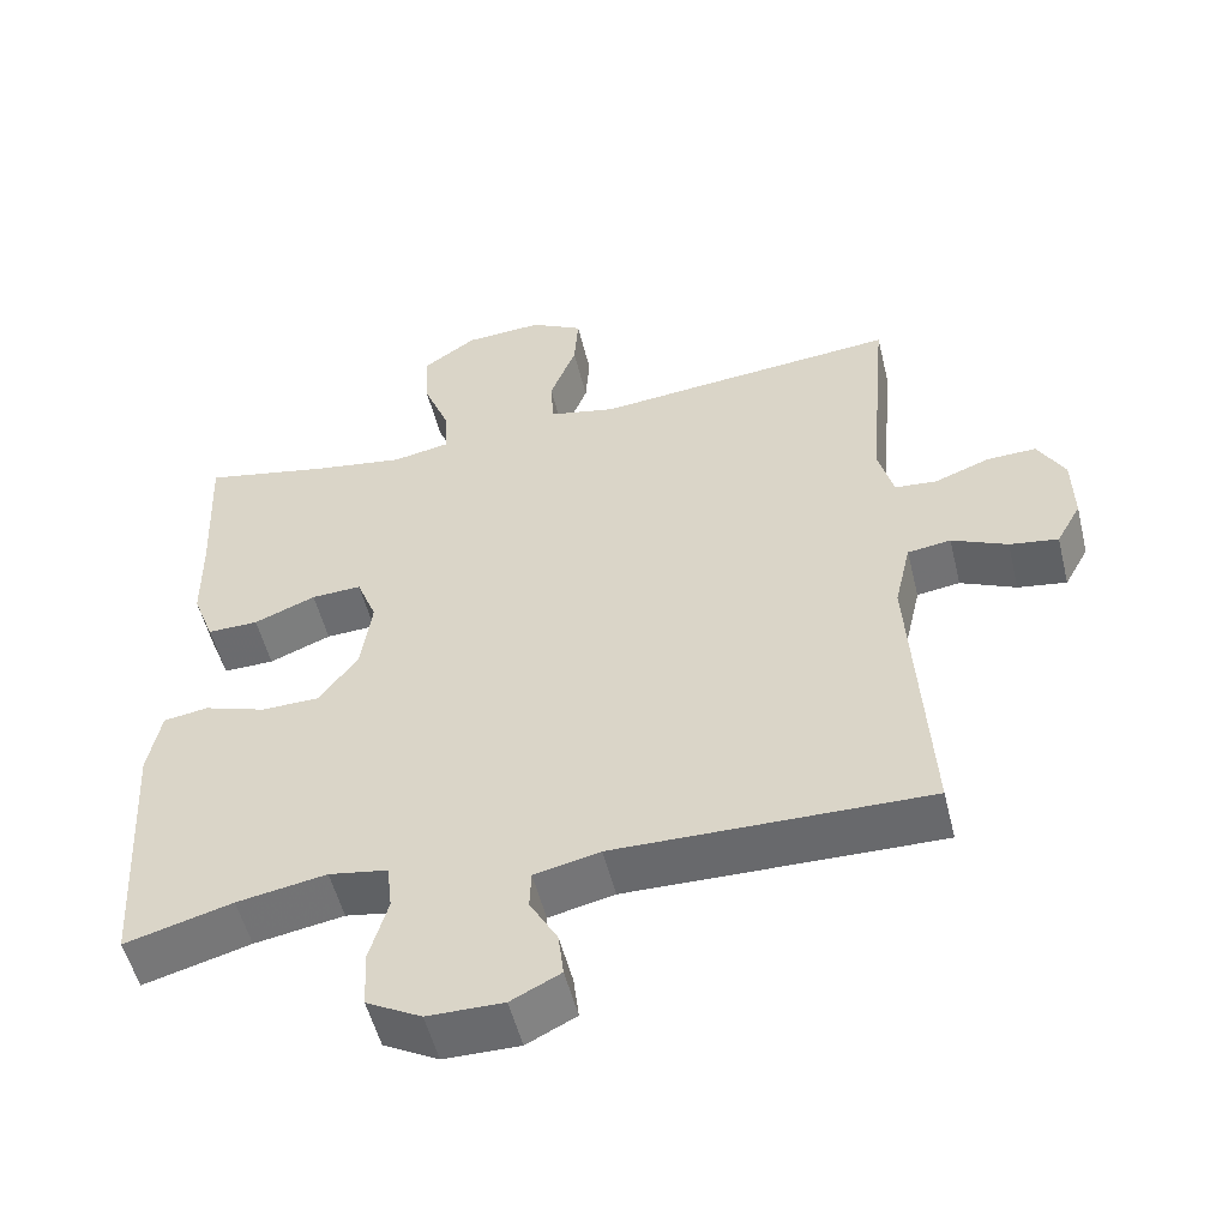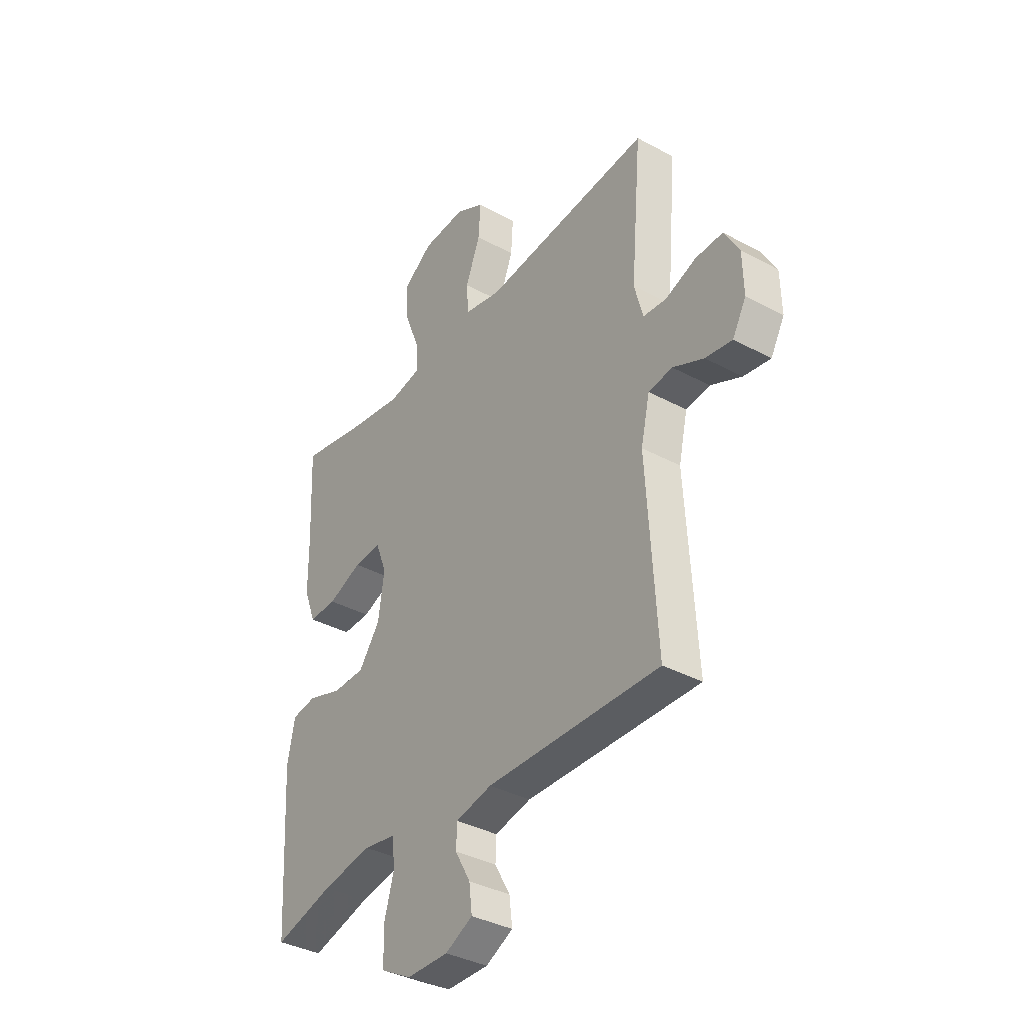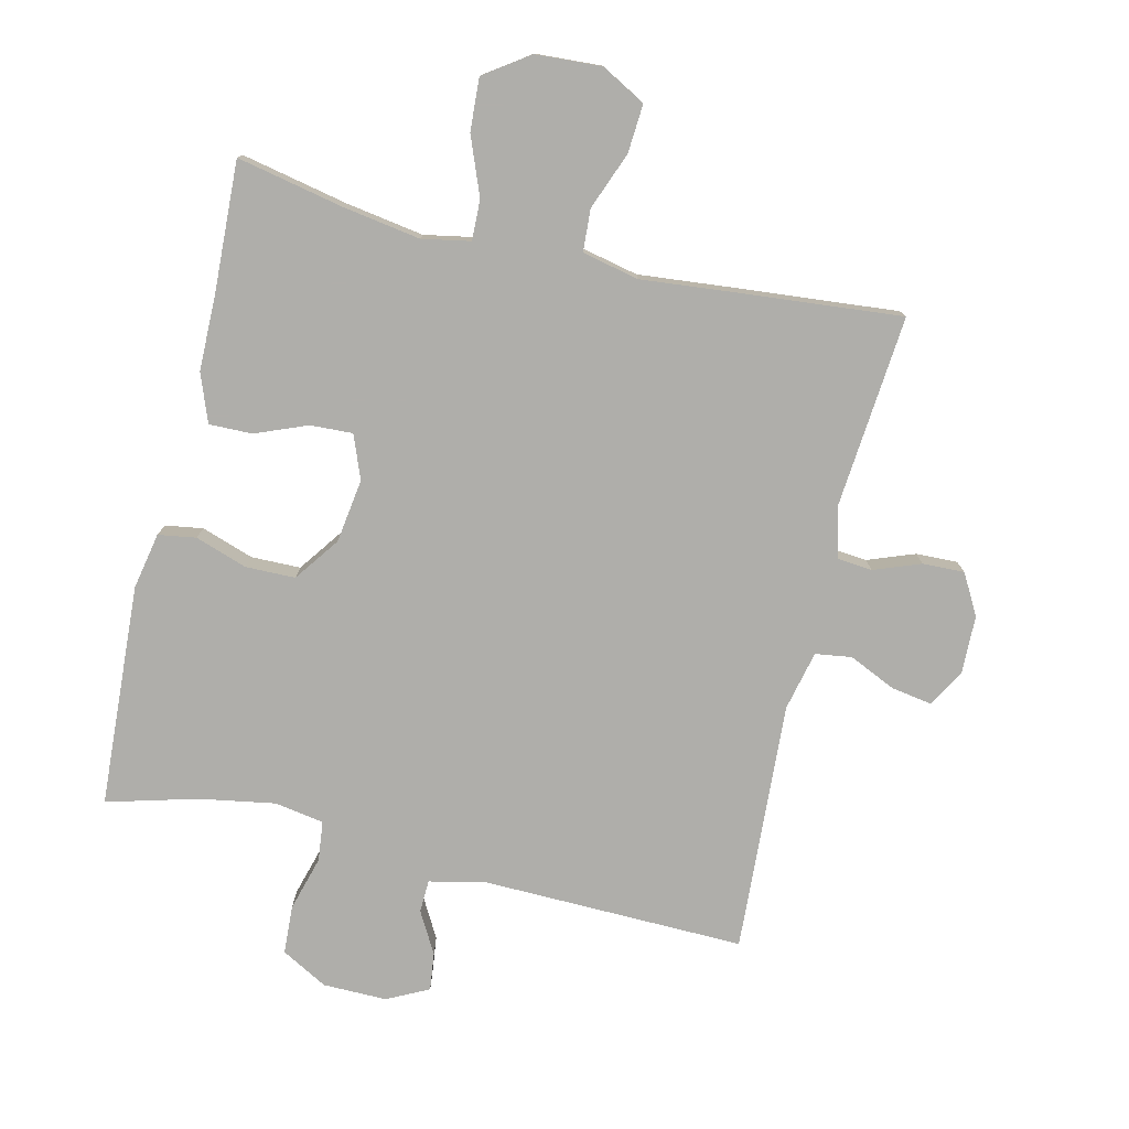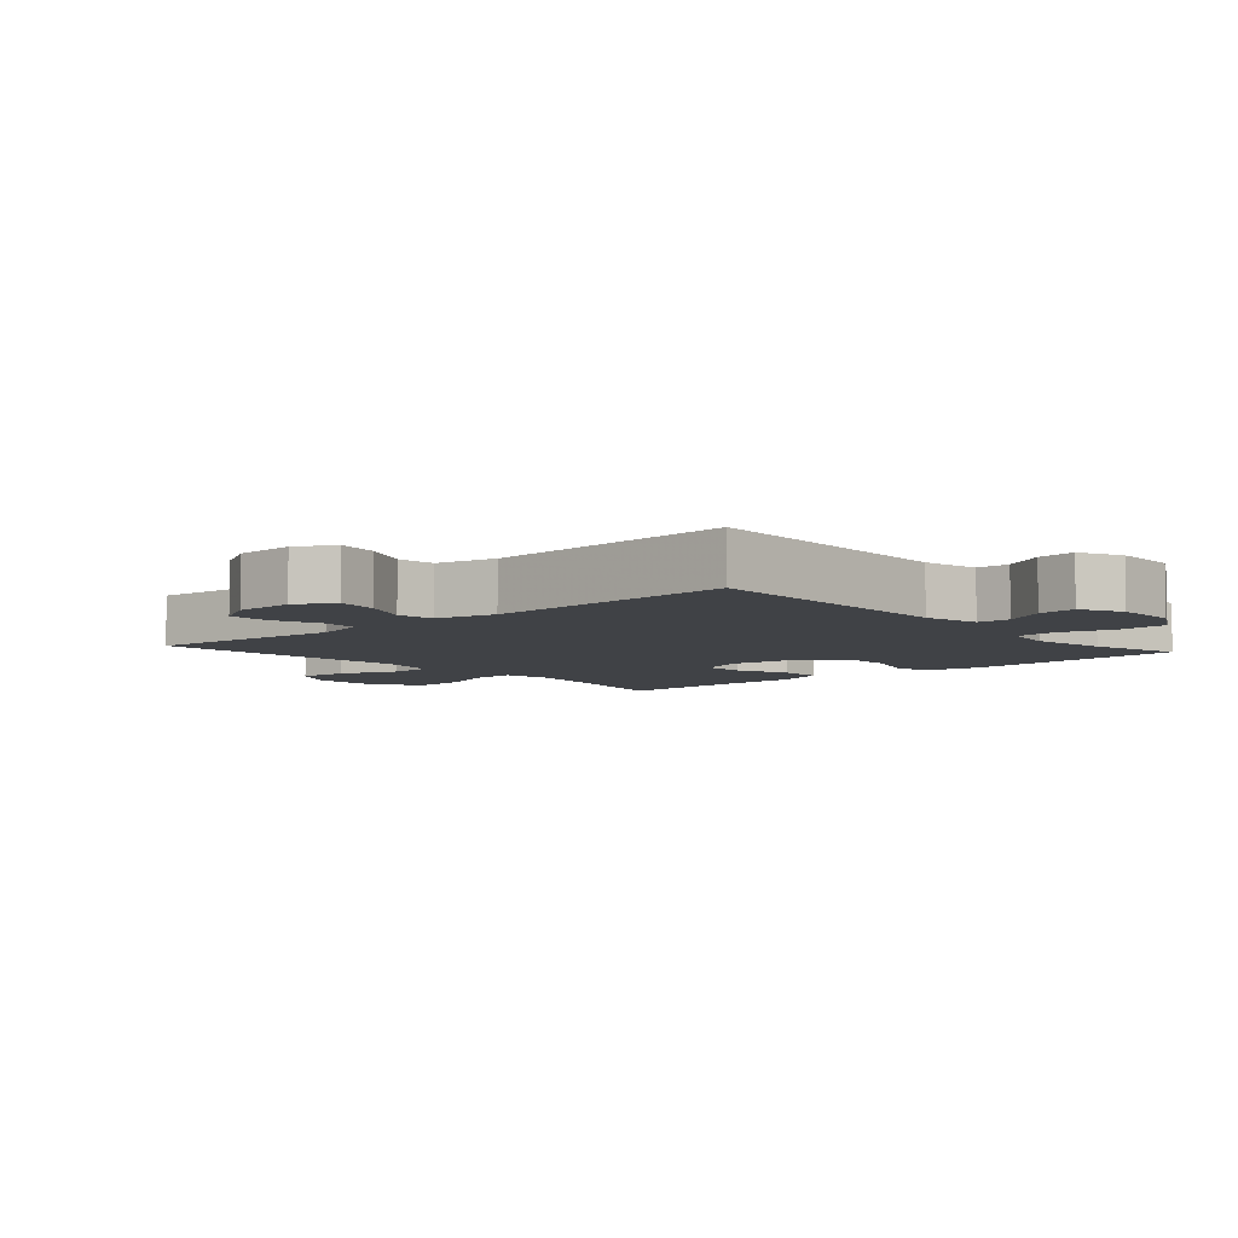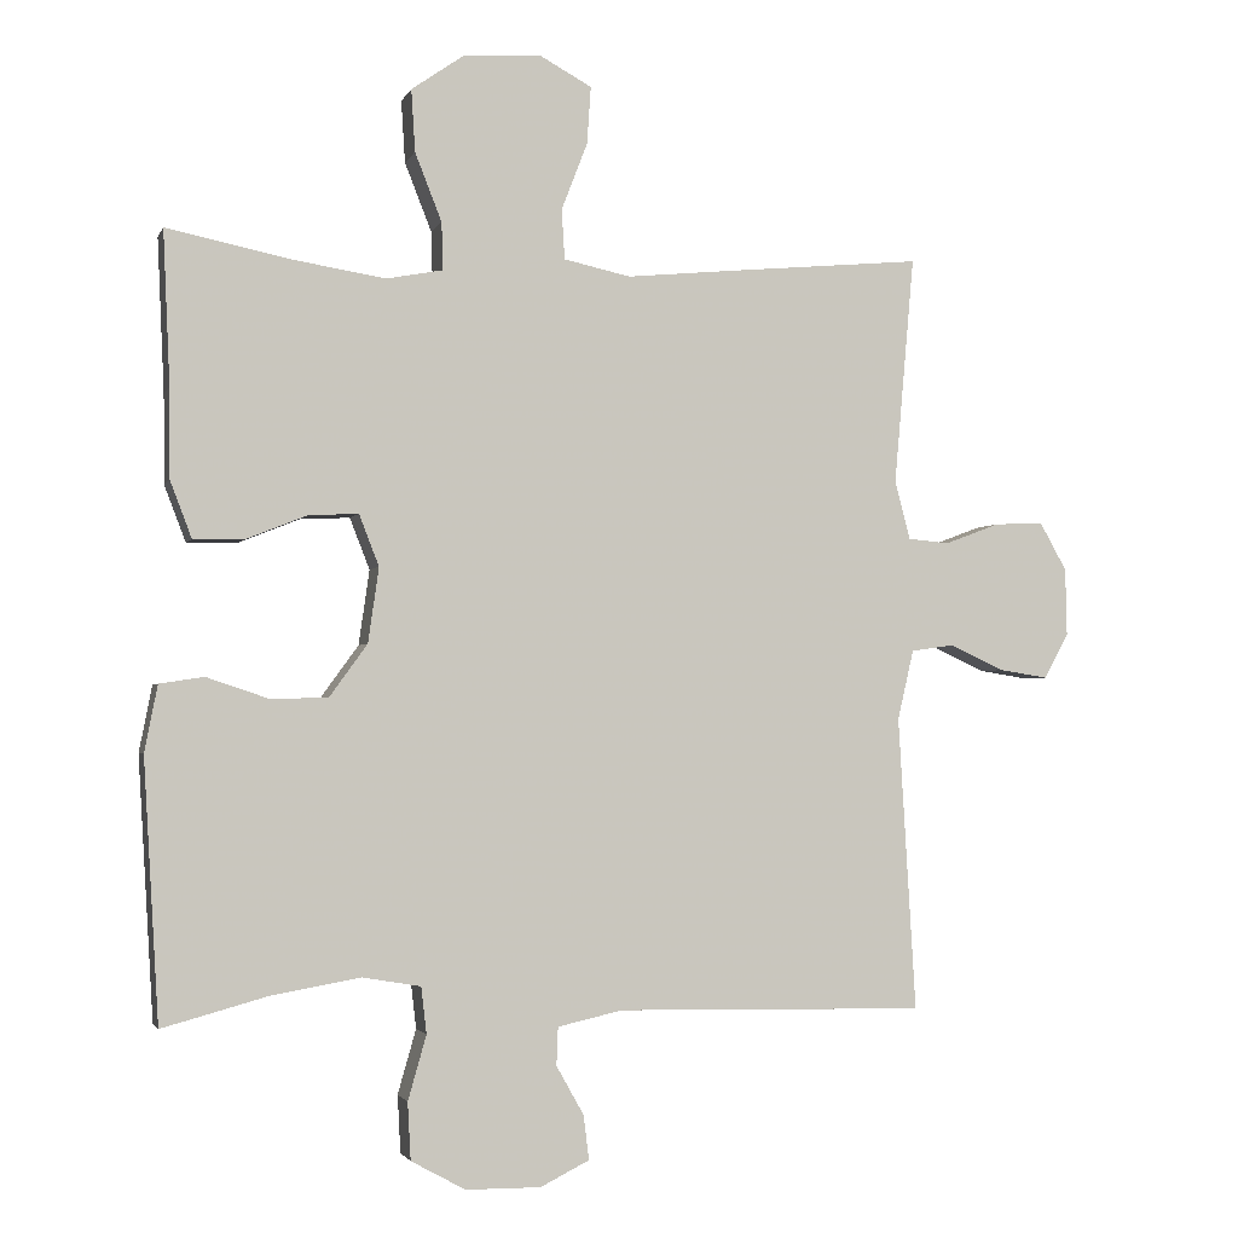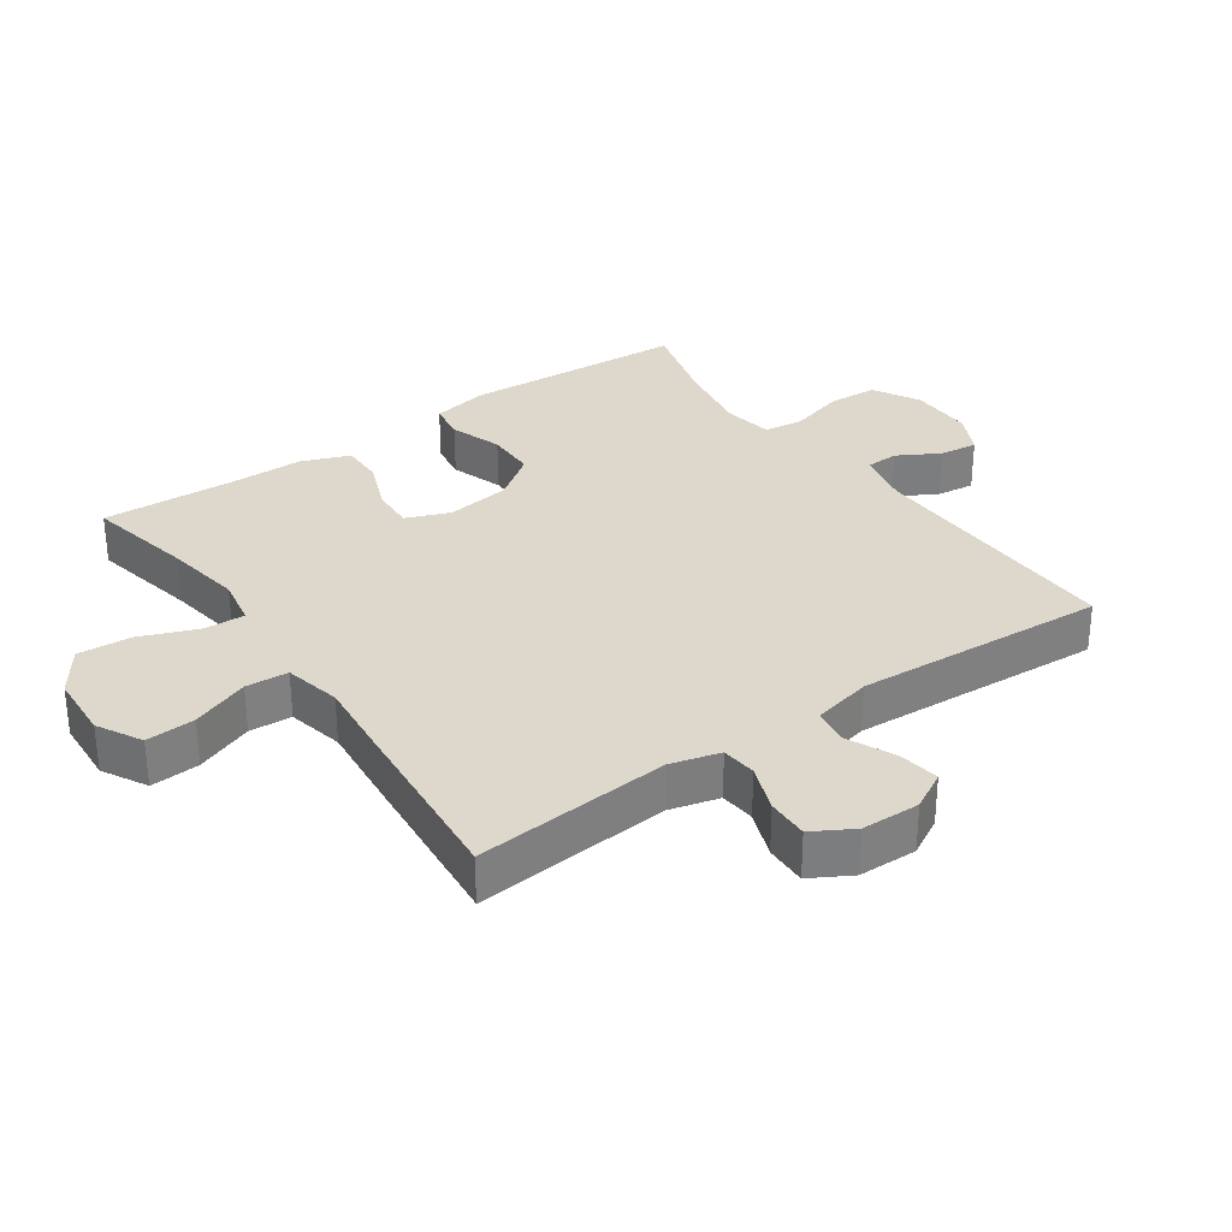
<metadata>
{"format":"obj","ext":"obj","renderer":"f3d","projection":"perspective","resolution":1024,"background":"white","views":[{"elev":-53.2,"azim":13.8,"up":"+Z"},{"elev":-36.8,"azim":55.0,"up":"+Z"},{"elev":-77.6,"azim":-13.3,"up":"+Y"},{"elev":-6.3,"azim":131.4,"up":"+Y"},{"elev":-2.2,"azim":-15.0,"up":"+Z"},{"elev":31.4,"azim":55.0,"up":"+Y"}]}
</metadata>
<code>
v -0.5 0.07 0.5
v -0.336 0.07 0.466
v -0.217 0.07 0.447
v -0.143 0.07 0.461
v -0.145 0.07 0.523
v -0.18 0.07 0.612
v -0.185 0.07 0.693
v -0.116 0.07 0.741
v -0.015 0.07 0.747
v 0.053 0.07 0.71
v 0.048 0.07 0.635
v 0.014 0.07 0.547
v 0.018 0.07 0.482
v 0.105 0.07 0.463
v 0.239 0.07 0.476
v 0.5 0.07 0.5
v 0.474 0.07 0.202
v 0.494 0.07 0.126
v 0.548 0.07 0.121
v 0.62 0.07 0.148
v 0.684 0.07 0.15
v 0.719 0.07 0.088
v 0.721 0.07 -0.001
v 0.689 0.07 -0.059
v 0.626 0.07 -0.049
v 0.554 0.07 -0.016
v 0.498 0.07 -0.024
v 0.477 0.07 -0.115
v 0.5 0.07 -0.5
v 0.095 0.07 -0.492
v 0.01 0.07 -0.511
v 0.008 0.07 -0.561
v 0.044 0.07 -0.625
v 0.051 0.07 -0.683
v -0.013 0.07 -0.715
v -0.111 0.07 -0.714
v -0.182 0.07 -0.675
v -0.186 0.07 -0.6
v -0.162 0.07 -0.516
v -0.169 0.07 -0.455
v -0.245 0.07 -0.442
v -0.361 0.07 -0.462
v -0.5 0.07 -0.5
v -0.52 0.07 -0.159
v -0.503 0.07 -0.072
v -0.445 0.07 -0.063
v -0.365 0.07 -0.09
v -0.289 0.07 -0.089
v -0.239 0.07 -0.02
v -0.225 0.07 0.078
v -0.251 0.07 0.145
v -0.316 0.07 0.142
v -0.396 0.07 0.11
v -0.462 0.07 0.109
v -0.49 0.07 0.183
v -0.491 0.07 0.299
v -0.5 0 0.5
v -0.336 0 0.466
v -0.217 0 0.447
v -0.143 0 0.461
v -0.145 0 0.523
v -0.18 0 0.612
v -0.185 0 0.693
v -0.116 0 0.741
v -0.015 0 0.747
v 0.053 0 0.71
v 0.048 0 0.635
v 0.014 0 0.547
v 0.018 0 0.482
v 0.105 0 0.463
v 0.239 0 0.476
v 0.5 0 0.5
v 0.474 0 0.202
v 0.494 0 0.126
v 0.548 0 0.121
v 0.62 0 0.148
v 0.684 0 0.15
v 0.719 0 0.088
v 0.721 0 -0.001
v 0.689 0 -0.059
v 0.626 0 -0.049
v 0.554 0 -0.016
v 0.498 0 -0.024
v 0.477 0 -0.115
v 0.5 0 -0.5
v 0.095 0 -0.492
v 0.01 0 -0.511
v 0.008 0 -0.561
v 0.044 0 -0.625
v 0.051 0 -0.683
v -0.013 0 -0.715
v -0.111 0 -0.714
v -0.182 0 -0.675
v -0.186 0 -0.6
v -0.162 0 -0.516
v -0.169 0 -0.455
v -0.245 0 -0.442
v -0.361 0 -0.462
v -0.5 0 -0.5
v -0.52 0 -0.159
v -0.503 0 -0.072
v -0.445 0 -0.063
v -0.365 0 -0.09
v -0.289 0 -0.089
v -0.239 0 -0.02
v -0.225 0 0.078
v -0.251 0 0.145
v -0.316 0 0.142
v -0.396 0 0.11
v -0.462 0 0.109
v -0.49 0 0.183
v -0.491 0 0.299
f 54 55 56
f 53 54 56
f 52 53 56
f 56 1 2
f 52 56 2
f 51 52 2
f 50 51 2 3
f 45 46 47
f 44 45 47
f 43 44 47
f 42 43 47
f 41 42 47 48
f 40 41 48 49
f 37 38 39
f 36 37 39
f 35 36 39
f 34 35 39
f 33 34 39
f 32 33 39
f 31 32 39 40
f 40 49 50
f 31 40 50
f 30 31 50
f 24 25 26
f 23 24 26
f 22 23 26
f 21 22 26
f 20 21 26
f 19 20 26
f 18 19 26 27
f 17 18 27 28
f 14 15 16 17
f 13 14 17 28
f 10 11 12
f 9 10 12
f 8 9 12
f 7 8 12
f 6 7 12
f 5 6 12
f 4 5 12 13
f 29 30 50
f 28 29 50
f 13 28 50
f 4 13 50
f 3 4 50
f 112 111 110
f 112 110 109
f 112 109 108
f 58 57 112
f 58 112 108
f 58 108 107
f 59 58 107 106
f 103 102 101
f 103 101 100
f 103 100 99
f 103 99 98
f 104 103 98 97
f 105 104 97 96
f 95 94 93
f 95 93 92
f 95 92 91
f 95 91 90
f 95 90 89
f 95 89 88
f 96 95 88 87
f 106 105 96
f 106 96 87
f 106 87 86
f 82 81 80
f 82 80 79
f 82 79 78
f 82 78 77
f 82 77 76
f 82 76 75
f 83 82 75 74
f 84 83 74 73
f 73 72 71 70
f 84 73 70 69
f 68 67 66
f 68 66 65
f 68 65 64
f 68 64 63
f 68 63 62
f 68 62 61
f 69 68 61 60
f 106 86 85
f 106 85 84
f 106 84 69
f 106 69 60
f 106 60 59
f 1 57 58 2
f 2 58 59 3
f 3 59 60 4
f 4 60 61 5
f 5 61 62 6
f 6 62 63 7
f 7 63 64 8
f 8 64 65 9
f 9 65 66 10
f 10 66 67 11
f 11 67 68 12
f 12 68 69 13
f 13 69 70 14
f 14 70 71 15
f 15 71 72 16
f 16 72 73 17
f 17 73 74 18
f 18 74 75 19
f 19 75 76 20
f 20 76 77 21
f 21 77 78 22
f 22 78 79 23
f 23 79 80 24
f 24 80 81 25
f 25 81 82 26
f 26 82 83 27
f 27 83 84 28
f 28 84 85 29
f 29 85 86 30
f 30 86 87 31
f 31 87 88 32
f 32 88 89 33
f 33 89 90 34
f 34 90 91 35
f 35 91 92 36
f 36 92 93 37
f 37 93 94 38
f 38 94 95 39
f 39 95 96 40
f 40 96 97 41
f 41 97 98 42
f 42 98 99 43
f 43 99 100 44
f 44 100 101 45
f 45 101 102 46
f 46 102 103 47
f 47 103 104 48
f 48 104 105 49
f 49 105 106 50
f 50 106 107 51
f 51 107 108 52
f 52 108 109 53
f 53 109 110 54
f 54 110 111 55
f 55 111 112 56
f 56 112 57 1

</code>
